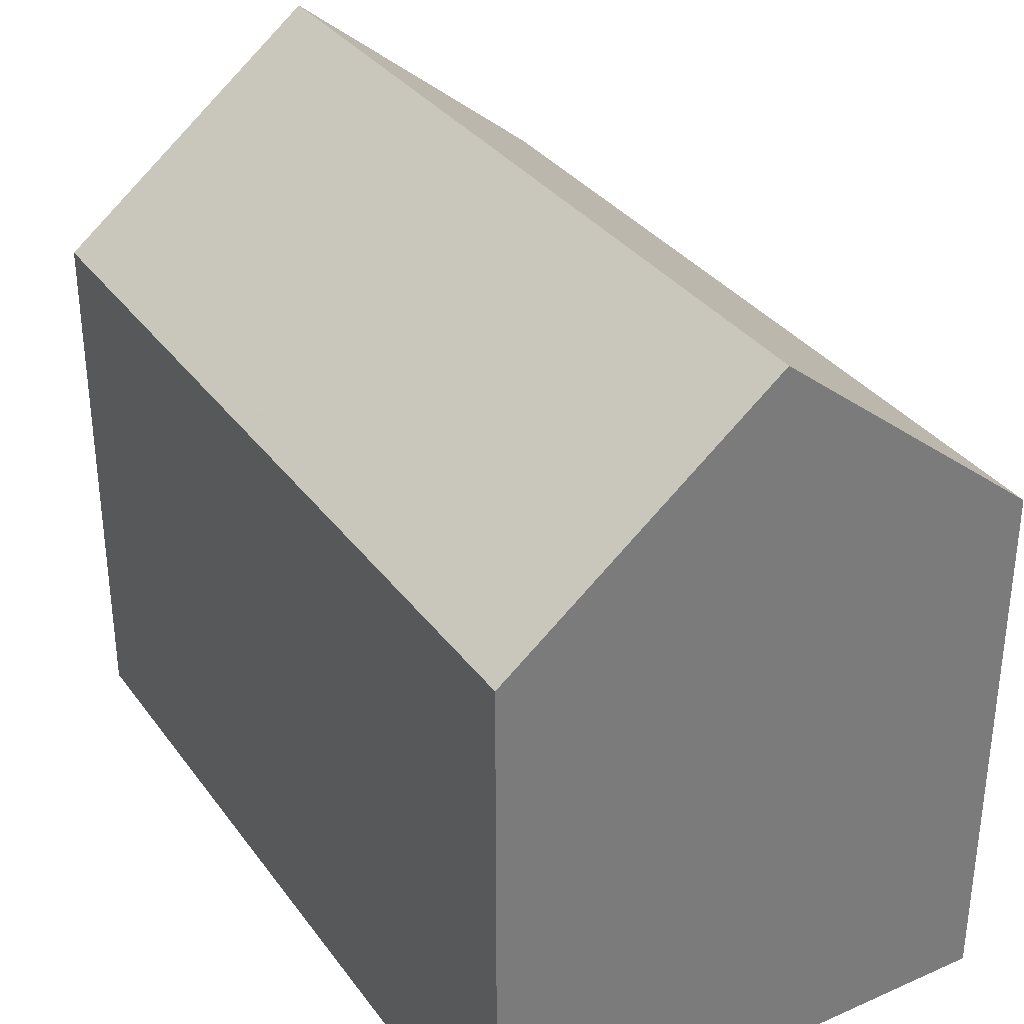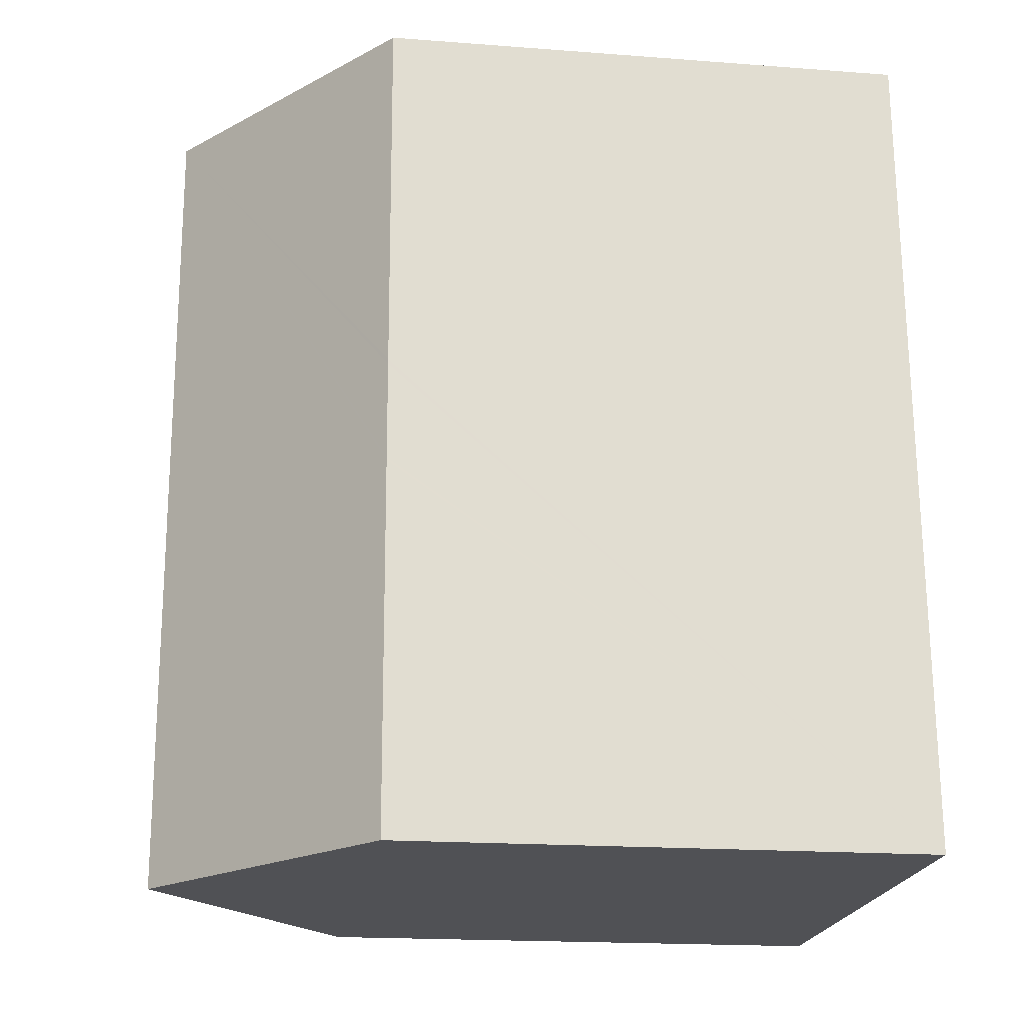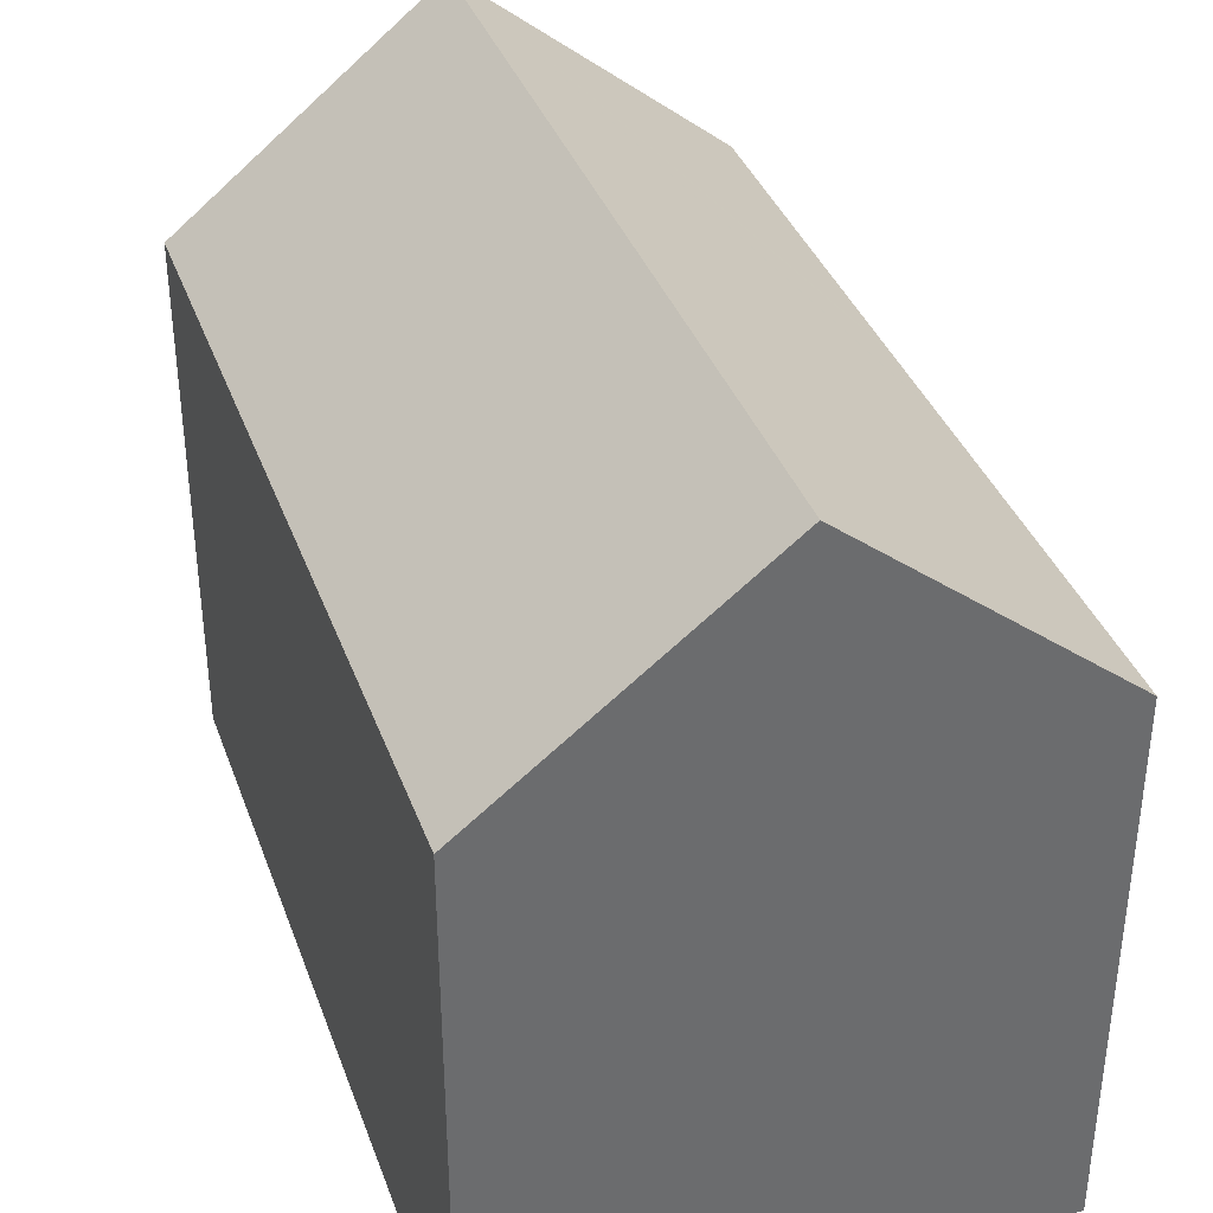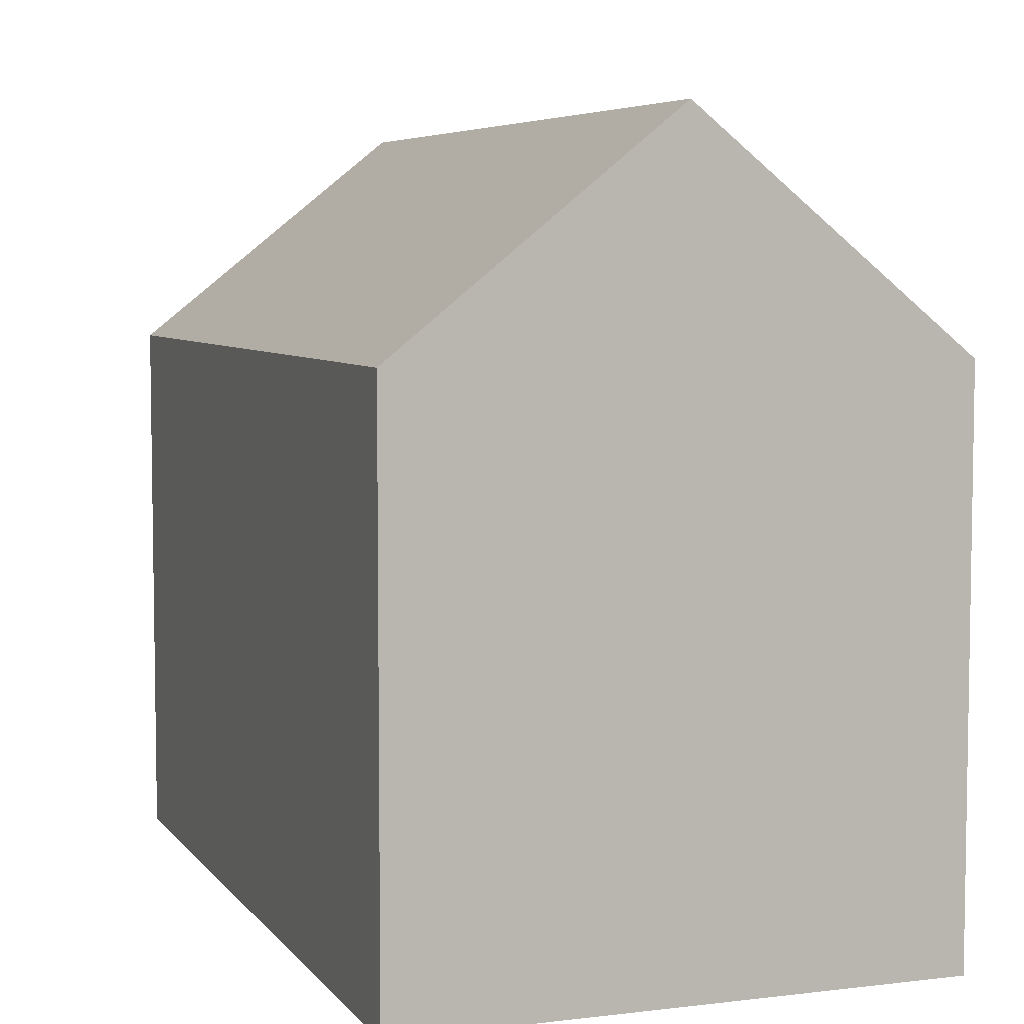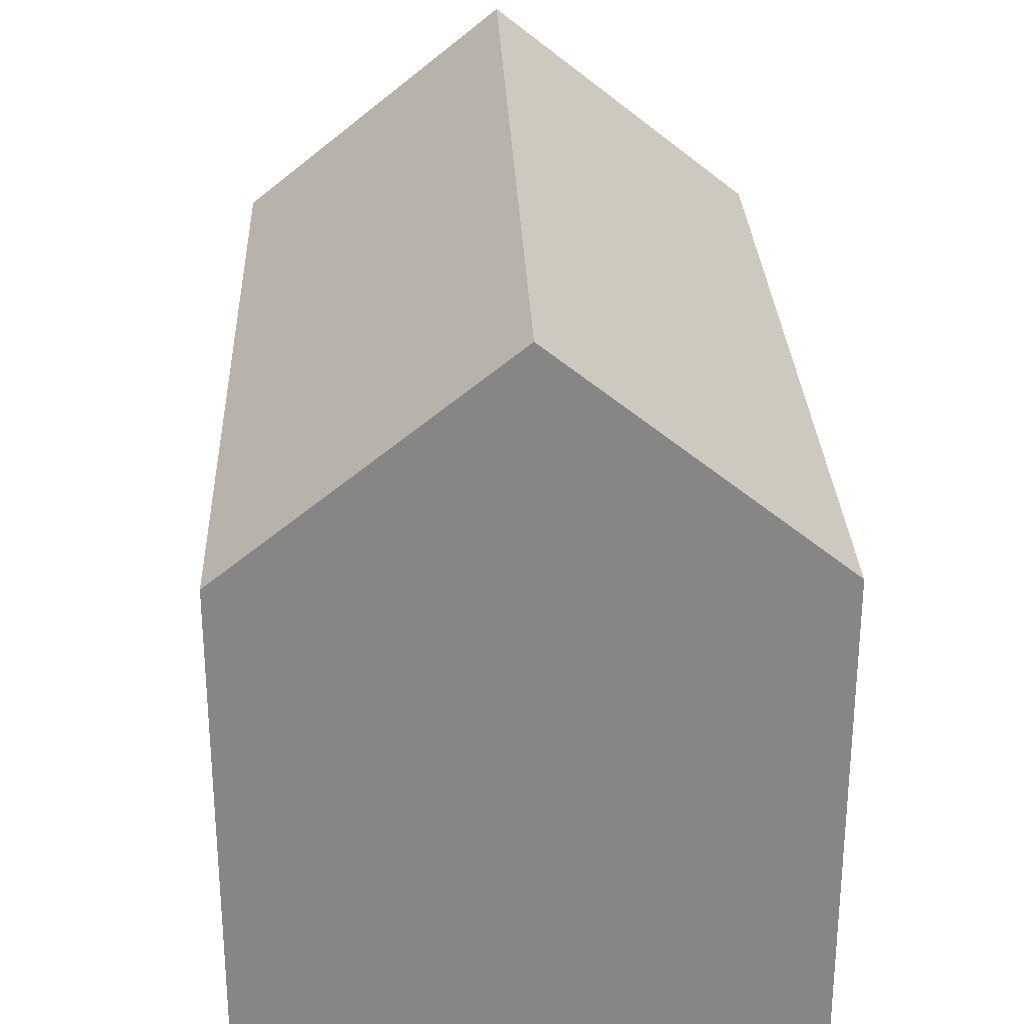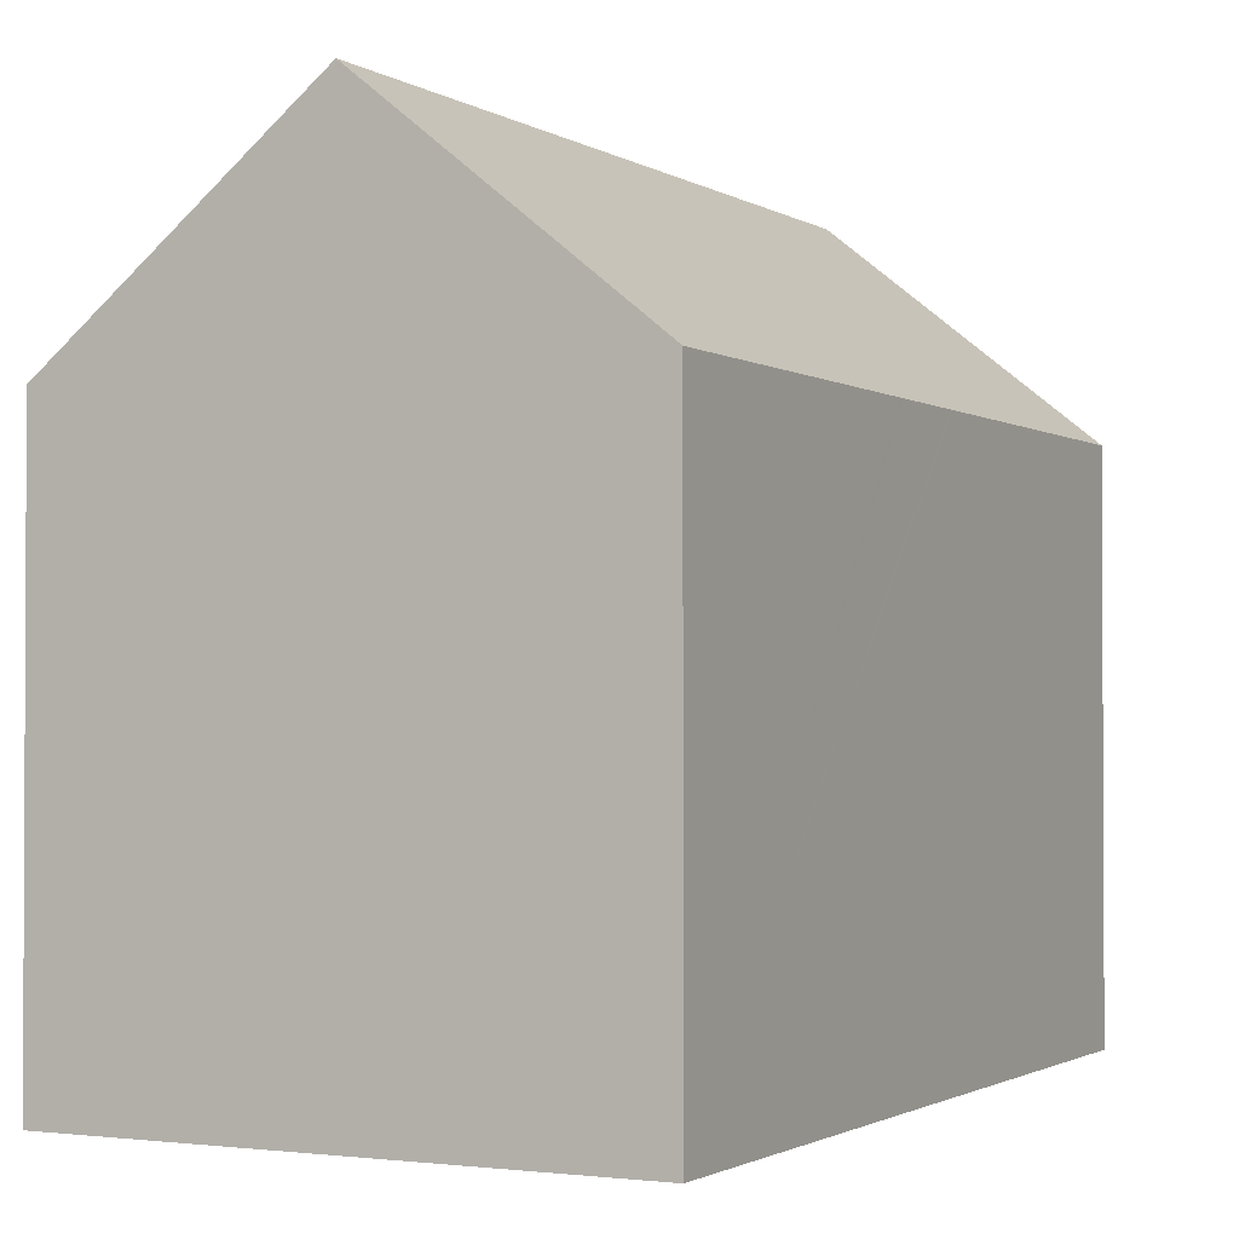
<metadata>
{"format":"obj","ext":"obj","renderer":"f3d","projection":"perspective","resolution":1024,"background":"white","views":[{"elev":33.3,"azim":-28.5,"up":"+Y"},{"elev":-18.6,"azim":-98.3,"up":"+Z"},{"elev":37.1,"azim":163.3,"up":"+Y"},{"elev":5.8,"azim":-17.9,"up":"+Y"},{"elev":28.2,"azim":179.8,"up":"+Y"},{"elev":-1.6,"azim":-150.8,"up":"+Y"}]}
</metadata>
<code>
v  10.37 10.53 -0.307
v  5.777 14.67 16.46
v  10.98 10.5 16.24
v  5.192 14.67 -0.154
v  0.259 10.51 7.34
v  0 10.51 6.438e-16
v  0.261 10.51 7.392
v  0.33 10.51 9.346
v  0.333 10.51 9.441
v  0.588 10.51 16.68
v  0 0 0
v  0.259 -4.494e-16 7.34
v  0.333 -5.781e-16 9.441
v  0.588 -1.021e-15 16.68
v  0.261 -4.526e-16 7.392
v  0.33 -5.723e-16 9.346
v  10.98 -9.943e-16 16.24
v  5.777 -1.008e-15 16.46
v  10.37 1.88e-17 -0.307
v  5.192 9.43e-18 -0.154
g defaultobject
f 1 2 3
f 2 1 4
f 5 4 6
f 4 5 2
f 2 5 7
f 2 7 8
f 2 8 9
f 2 9 10
f 11 5 6
f 5 11 7
f 7 11 8
f 8 11 9
f 9 11 10
f 10 11 12
f 10 12 13
f 10 13 14
f 13 12 15
f 13 15 16
f 10 3 2
f 3 10 14
f 3 14 17
f 17 14 18
f 3 19 1
f 19 3 17
f 1 6 4
f 6 1 11
f 11 1 20
f 20 1 19
f 13 18 14
f 18 13 17
f 17 13 16
f 17 16 15
f 17 15 19
f 19 15 12
f 19 12 11
f 19 11 20

</code>
